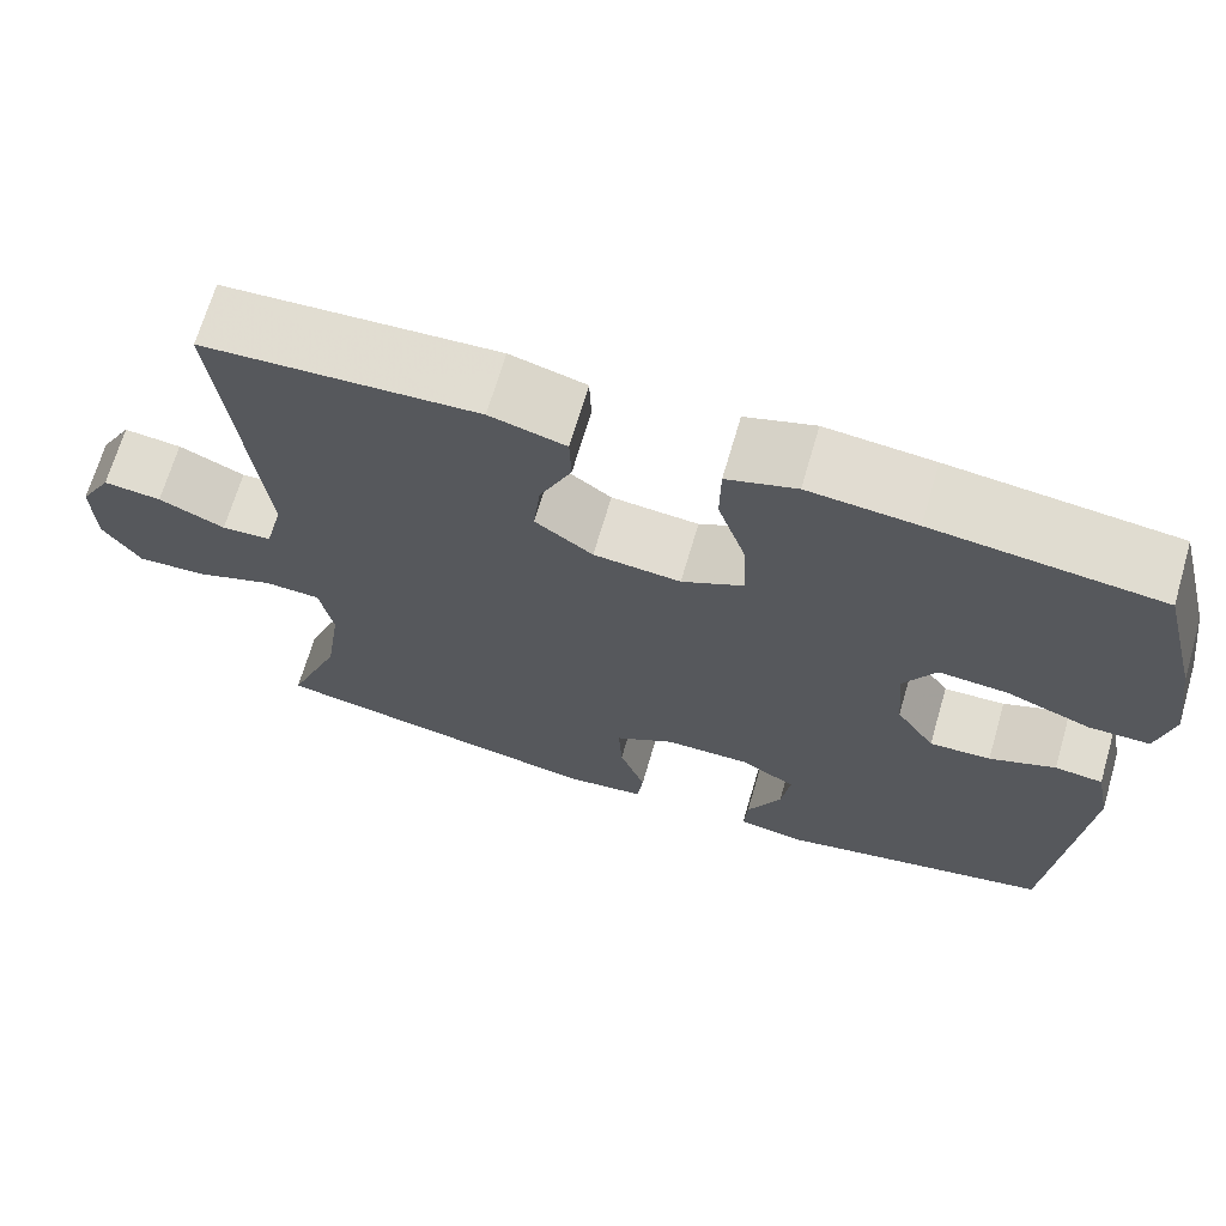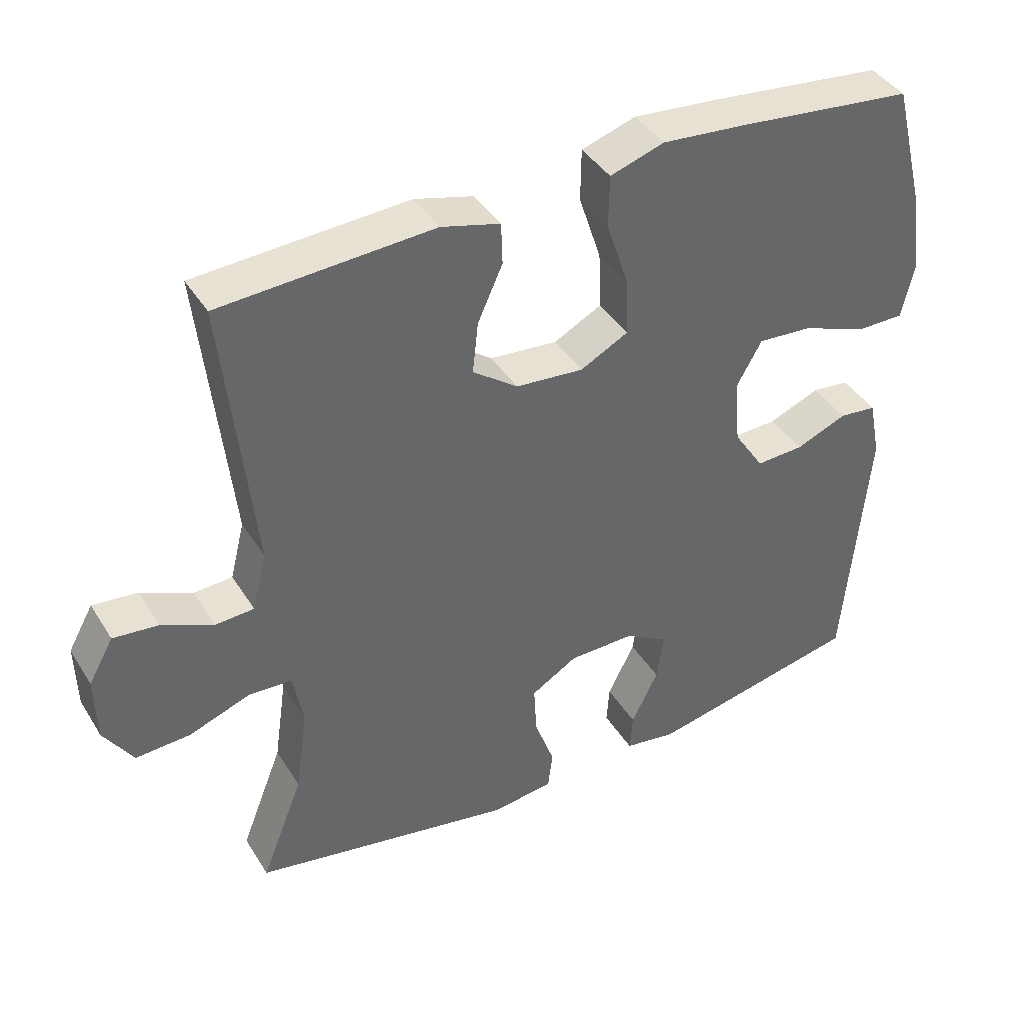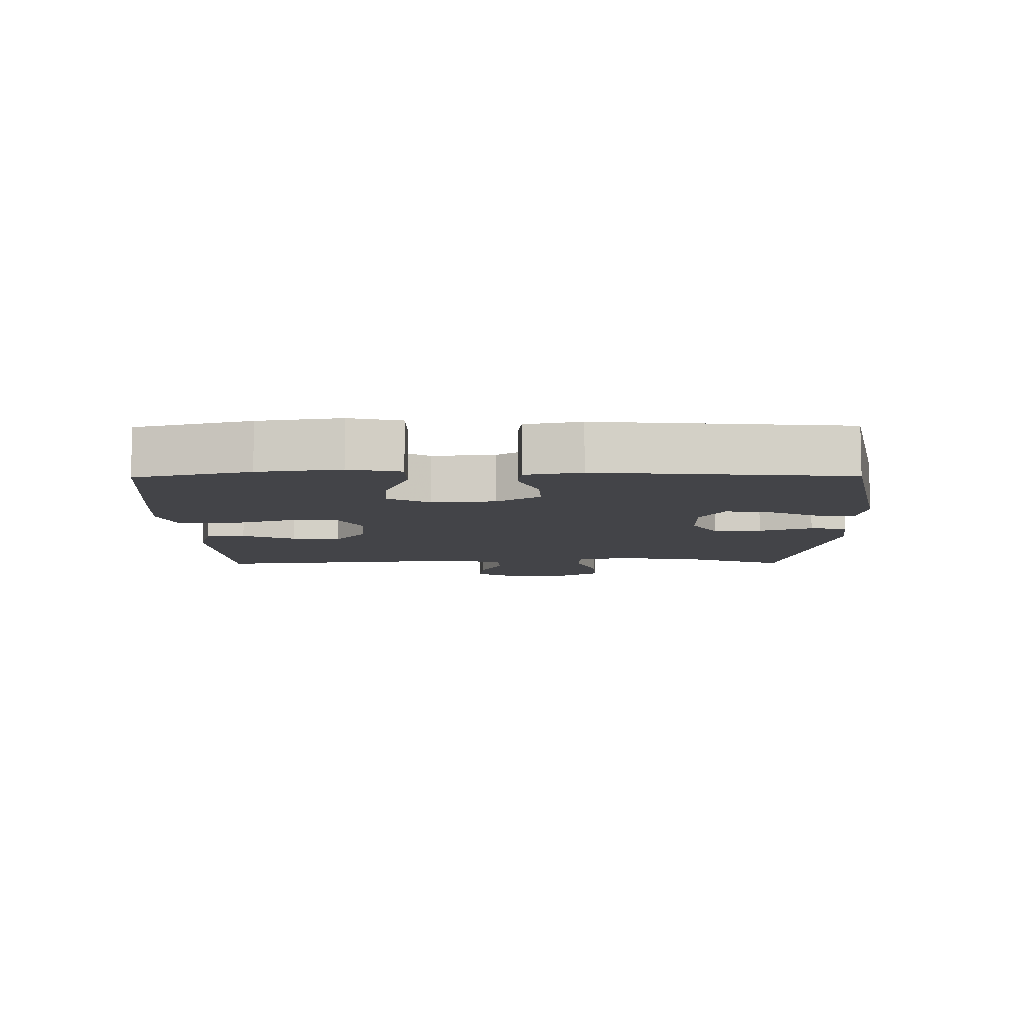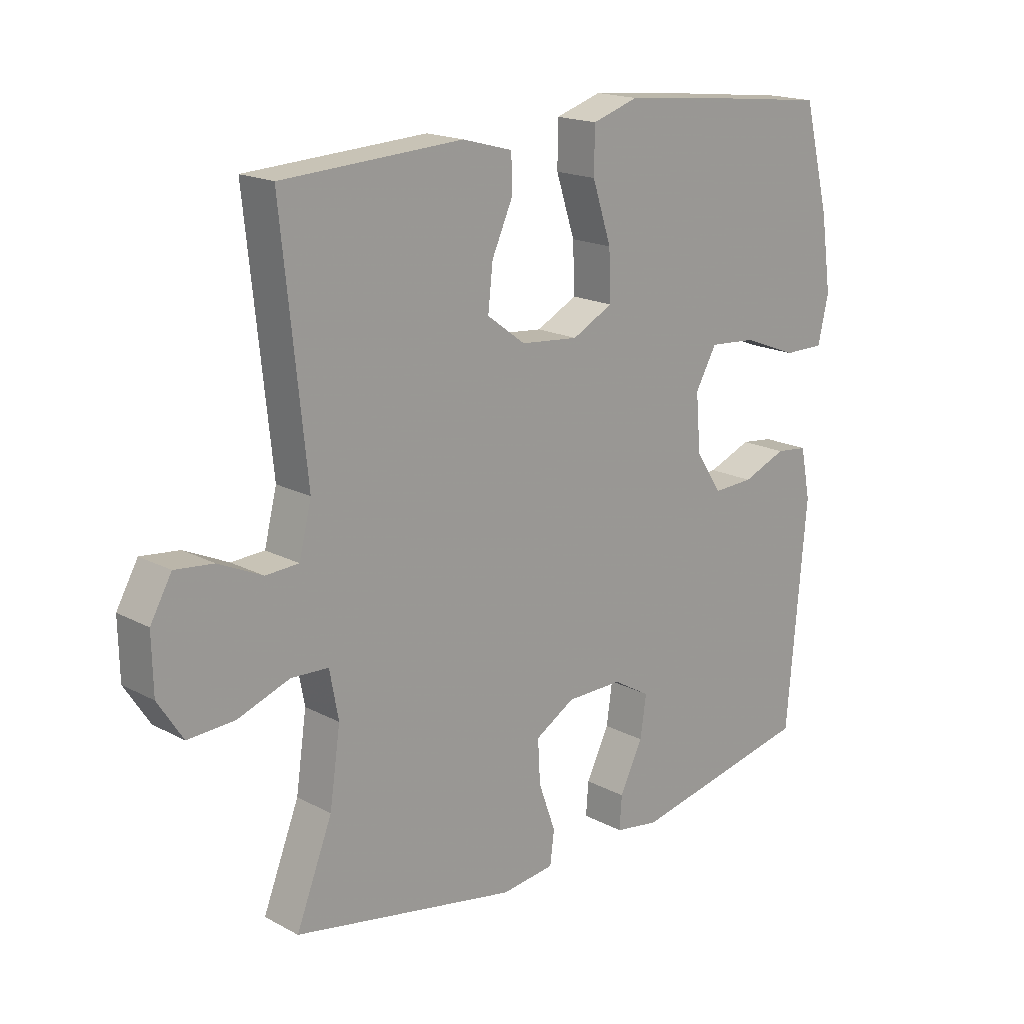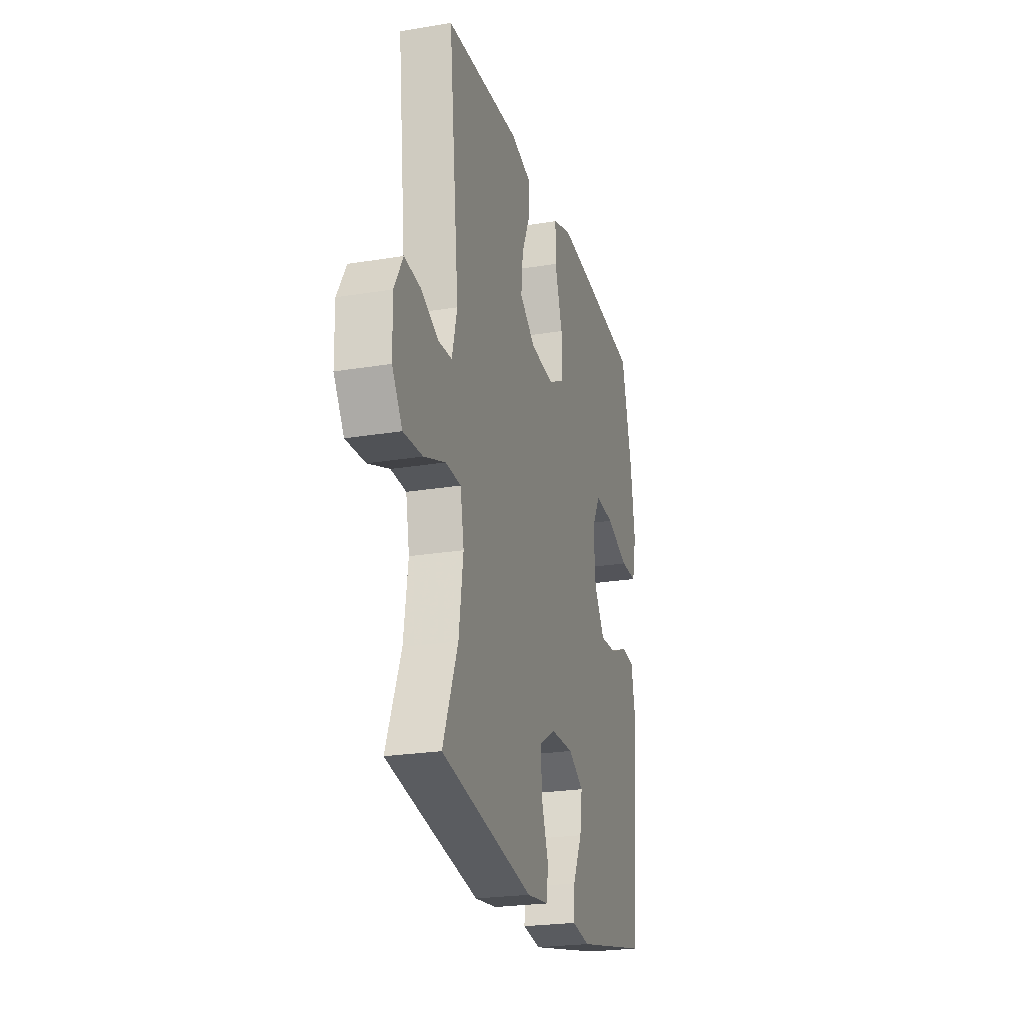
<metadata>
{"format":"obj","ext":"obj","renderer":"f3d","projection":"perspective","resolution":1024,"background":"white","views":[{"elev":68.6,"azim":16.3,"up":"+Z"},{"elev":40.9,"azim":-29.2,"up":"+Z"},{"elev":-8.3,"azim":90.6,"up":"+Y"},{"elev":17.8,"azim":-43.9,"up":"+Z"},{"elev":-23.8,"azim":-74.5,"up":"+Z"}]}
</metadata>
<code>
v 0.5 0.07 0.5
v 0.544 0.07 0.326
v 0.562 0.07 0.201
v 0.544 0.07 0.122
v 0.475 0.07 0.122
v 0.382 0.07 0.158
v 0.303 0.07 0.164
v 0.267 0.07 0.1
v 0.275 0.07 0.004
v 0.319 0.07 -0.063
v 0.388 0.07 -0.06
v 0.462 0.07 -0.03
v 0.516 0.07 -0.036
v 0.533 0.07 -0.121
v 0.5 0.07 -0.5
v 0.191 0.07 -0.564
v 0.116 0.07 -0.552
v 0.12 0.07 -0.496
v 0.159 0.07 -0.417
v 0.169 0.07 -0.347
v 0.106 0.07 -0.31
v 0.011 0.07 -0.311
v -0.056 0.07 -0.351
v -0.052 0.07 -0.424
v -0.023 0.07 -0.505
v -0.03 0.07 -0.561
v -0.12 0.07 -0.572
v -0.5 0.07 -0.5
v -0.439 0.07 -0.344
v -0.421 0.07 -0.219
v -0.436 0.07 -0.139
v -0.499 0.07 -0.136
v -0.587 0.07 -0.168
v -0.666 0.07 -0.172
v -0.708 0.07 -0.107
v -0.71 0.07 -0.012
v -0.674 0.07 0.052
v -0.609 0.07 0.045
v -0.535 0.07 0.011
v -0.479 0.07 0.014
v -0.458 0.07 0.098
v -0.5 0.07 0.5
v -0.194 0.07 0.517
v -0.109 0.07 0.494
v -0.107 0.07 0.434
v -0.143 0.07 0.354
v -0.151 0.07 0.28
v -0.086 0.07 0.232
v 0.012 0.07 0.223
v 0.081 0.07 0.259
v 0.078 0.07 0.341
v 0.046 0.07 0.439
v 0.047 0.07 0.514
v 0.125 0.07 0.539
v 0.246 0.07 0.528
v 0.5 0 0.5
v 0.544 0 0.326
v 0.562 0 0.201
v 0.544 0 0.122
v 0.475 0 0.122
v 0.382 0 0.158
v 0.303 0 0.164
v 0.267 0 0.1
v 0.275 0 0.004
v 0.319 0 -0.063
v 0.388 0 -0.06
v 0.462 0 -0.03
v 0.516 0 -0.036
v 0.533 0 -0.121
v 0.5 0 -0.5
v 0.191 0 -0.564
v 0.116 0 -0.552
v 0.12 0 -0.496
v 0.159 0 -0.417
v 0.169 0 -0.347
v 0.106 0 -0.31
v 0.011 0 -0.311
v -0.056 0 -0.351
v -0.052 0 -0.424
v -0.023 0 -0.505
v -0.03 0 -0.561
v -0.12 0 -0.572
v -0.5 0 -0.5
v -0.439 0 -0.344
v -0.421 0 -0.219
v -0.436 0 -0.139
v -0.499 0 -0.136
v -0.587 0 -0.168
v -0.666 0 -0.172
v -0.708 0 -0.107
v -0.71 0 -0.012
v -0.674 0 0.052
v -0.609 0 0.045
v -0.535 0 0.011
v -0.479 0 0.014
v -0.458 0 0.098
v -0.5 0 0.5
v -0.194 0 0.517
v -0.109 0 0.494
v -0.107 0 0.434
v -0.143 0 0.354
v -0.151 0 0.28
v -0.086 0 0.232
v 0.012 0 0.223
v 0.081 0 0.259
v 0.078 0 0.341
v 0.046 0 0.439
v 0.047 0 0.514
v 0.125 0 0.539
v 0.246 0 0.528
f 4 5 6
f 3 4 6
f 2 3 6
f 1 2 6
f 55 1 6
f 54 55 6
f 53 54 6
f 52 53 6
f 51 52 6
f 50 51 6 7
f 49 50 7 8
f 48 49 8 9
f 44 45 46
f 43 44 46
f 42 43 46
f 41 42 46
f 40 41 46 47
f 37 38 39
f 36 37 39
f 35 36 39
f 34 35 39
f 33 34 39
f 32 33 39
f 31 32 39 40
f 27 28 29
f 26 27 29
f 25 26 29
f 24 25 29
f 23 24 29 30
f 22 23 30 31
f 17 18 19
f 16 17 19
f 15 16 19
f 14 15 19
f 13 14 19
f 12 13 19
f 11 12 19
f 10 11 19 20
f 10 20 21
f 9 10 21
f 48 9 21
f 40 47 48
f 31 40 48
f 22 31 48
f 21 22 48
f 61 60 59
f 61 59 58
f 61 58 57
f 61 57 56
f 61 56 110
f 61 110 109
f 61 109 108
f 61 108 107
f 61 107 106
f 62 61 106 105
f 63 62 105 104
f 64 63 104 103
f 101 100 99
f 101 99 98
f 101 98 97
f 101 97 96
f 102 101 96 95
f 94 93 92
f 94 92 91
f 94 91 90
f 94 90 89
f 94 89 88
f 94 88 87
f 95 94 87 86
f 84 83 82
f 84 82 81
f 84 81 80
f 84 80 79
f 85 84 79 78
f 86 85 78 77
f 74 73 72
f 74 72 71
f 74 71 70
f 74 70 69
f 74 69 68
f 74 68 67
f 74 67 66
f 75 74 66 65
f 76 75 65
f 76 65 64
f 76 64 103
f 103 102 95
f 103 95 86
f 103 86 77
f 103 77 76
f 1 56 57 2
f 2 57 58 3
f 3 58 59 4
f 4 59 60 5
f 5 60 61 6
f 6 61 62 7
f 7 62 63 8
f 8 63 64 9
f 9 64 65 10
f 10 65 66 11
f 11 66 67 12
f 12 67 68 13
f 13 68 69 14
f 14 69 70 15
f 15 70 71 16
f 16 71 72 17
f 17 72 73 18
f 18 73 74 19
f 19 74 75 20
f 20 75 76 21
f 21 76 77 22
f 22 77 78 23
f 23 78 79 24
f 24 79 80 25
f 25 80 81 26
f 26 81 82 27
f 27 82 83 28
f 28 83 84 29
f 29 84 85 30
f 30 85 86 31
f 31 86 87 32
f 32 87 88 33
f 33 88 89 34
f 34 89 90 35
f 35 90 91 36
f 36 91 92 37
f 37 92 93 38
f 38 93 94 39
f 39 94 95 40
f 40 95 96 41
f 41 96 97 42
f 42 97 98 43
f 43 98 99 44
f 44 99 100 45
f 45 100 101 46
f 46 101 102 47
f 47 102 103 48
f 48 103 104 49
f 49 104 105 50
f 50 105 106 51
f 51 106 107 52
f 52 107 108 53
f 53 108 109 54
f 54 109 110 55
f 55 110 56 1

</code>
